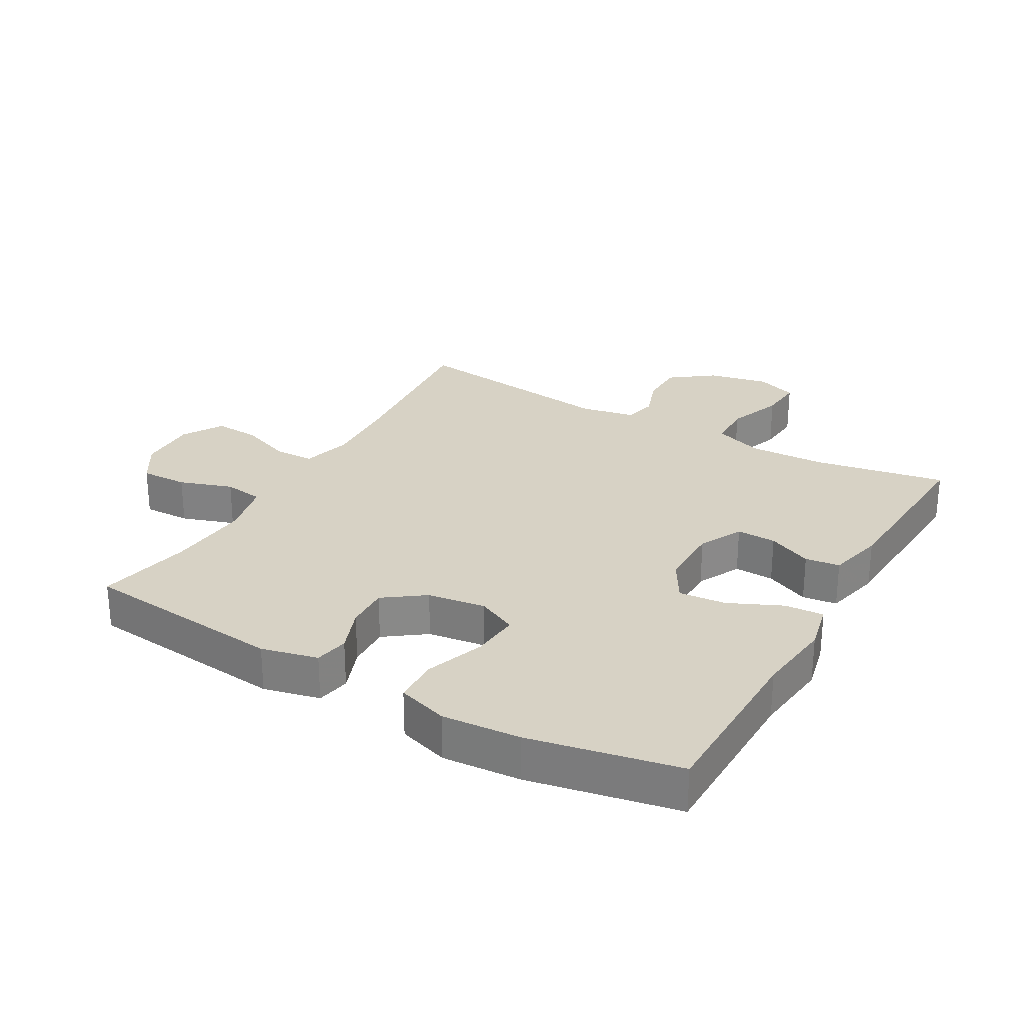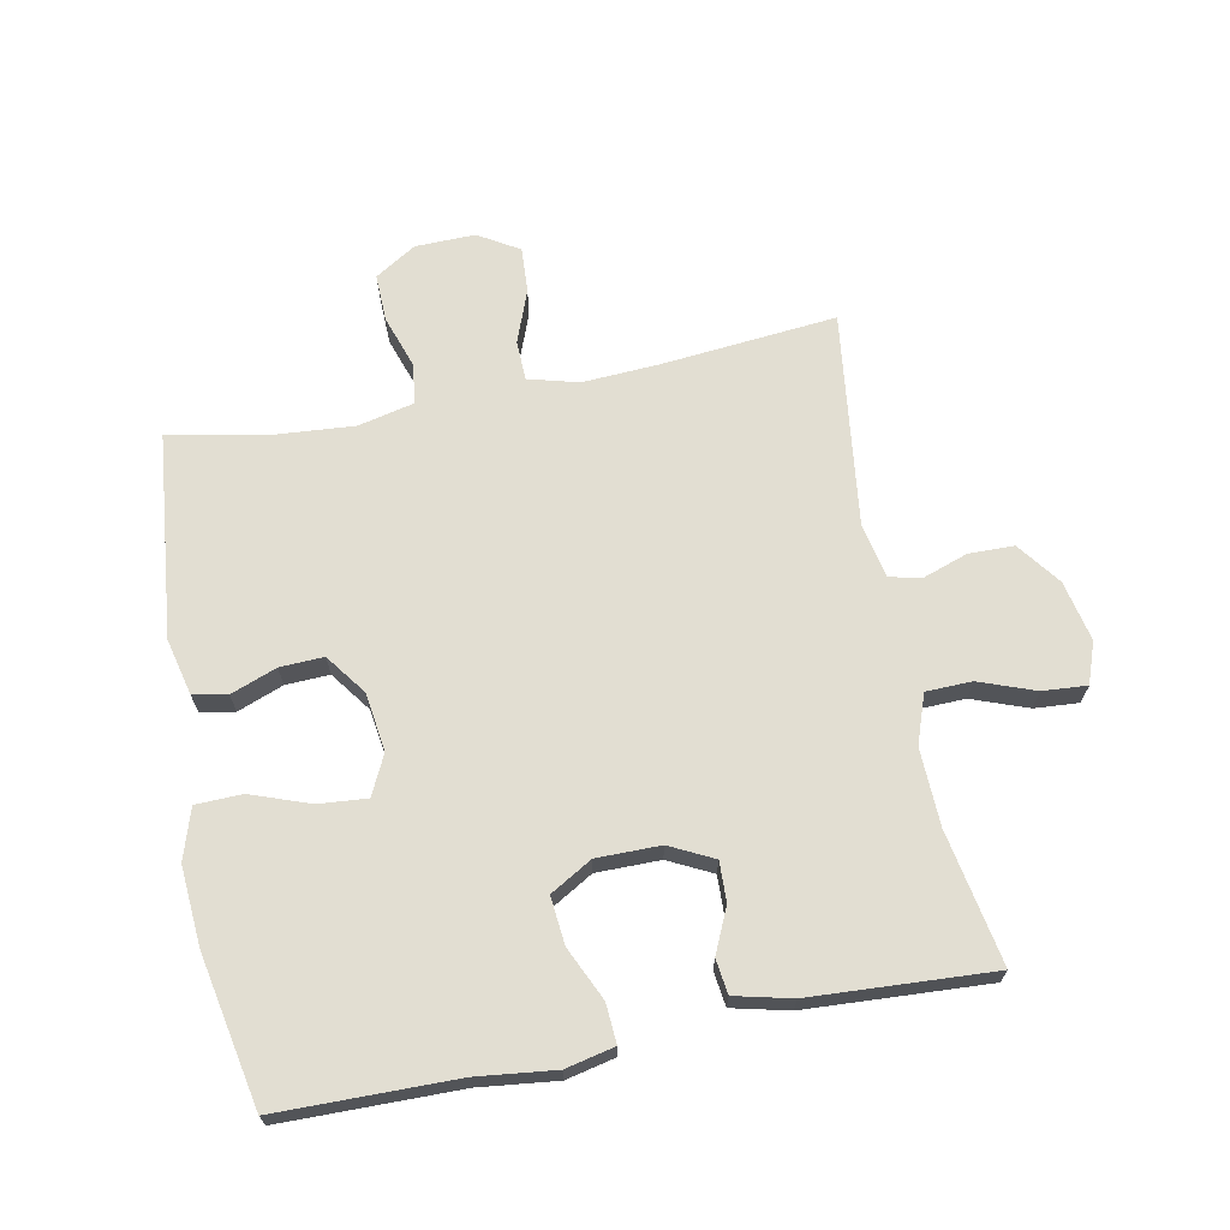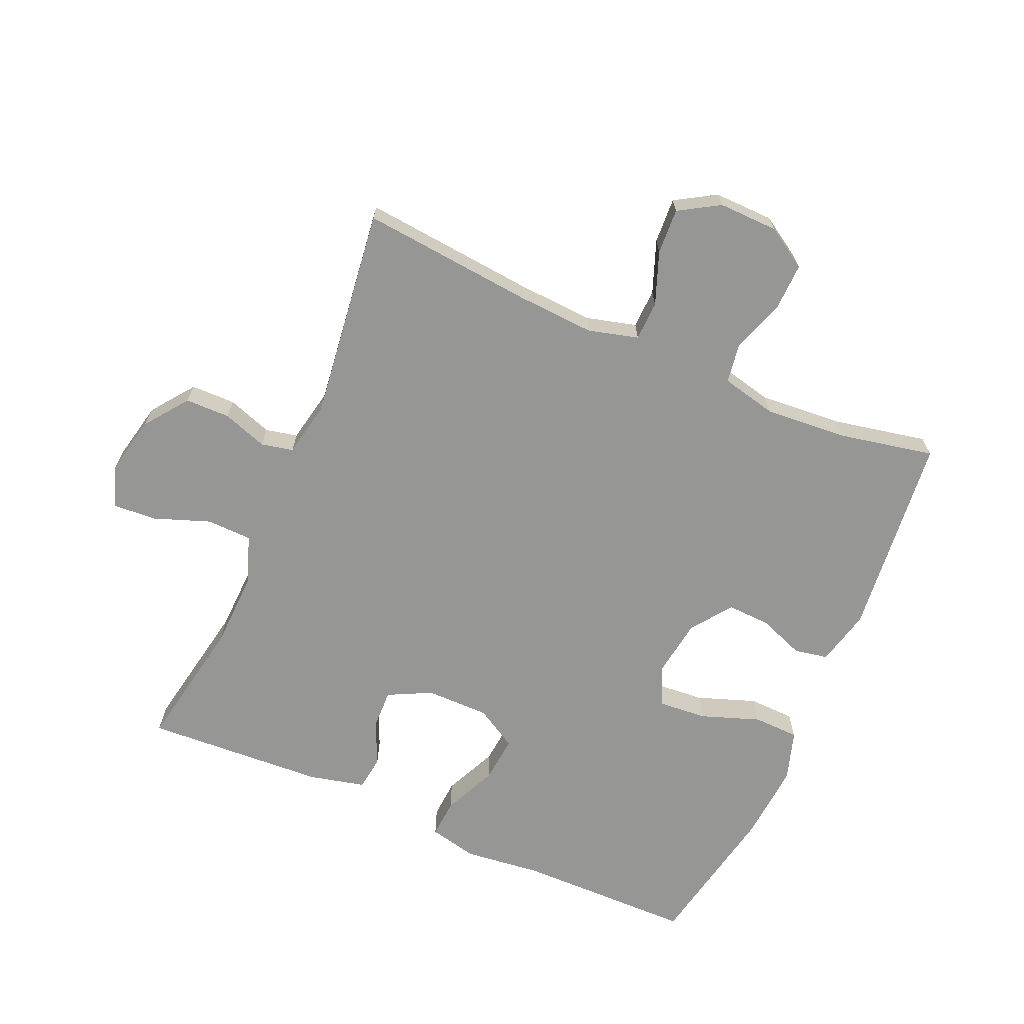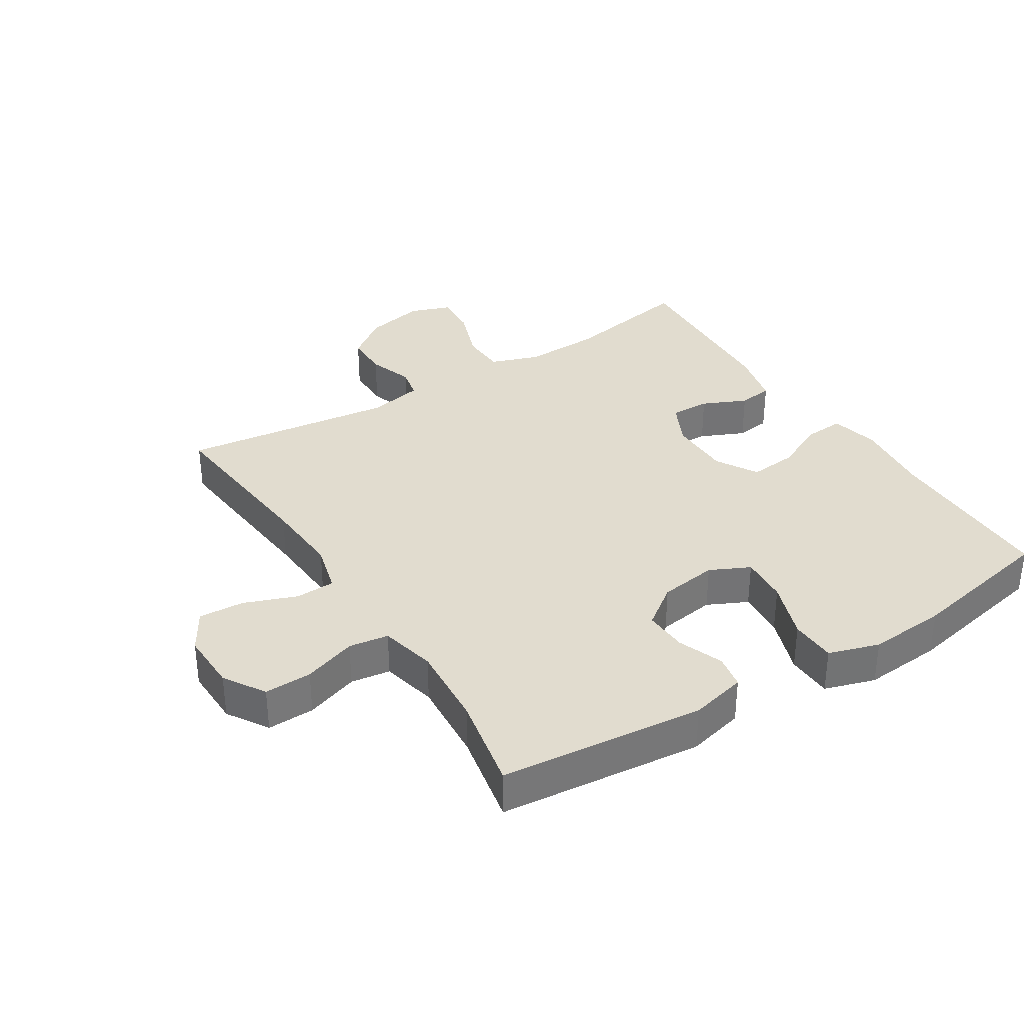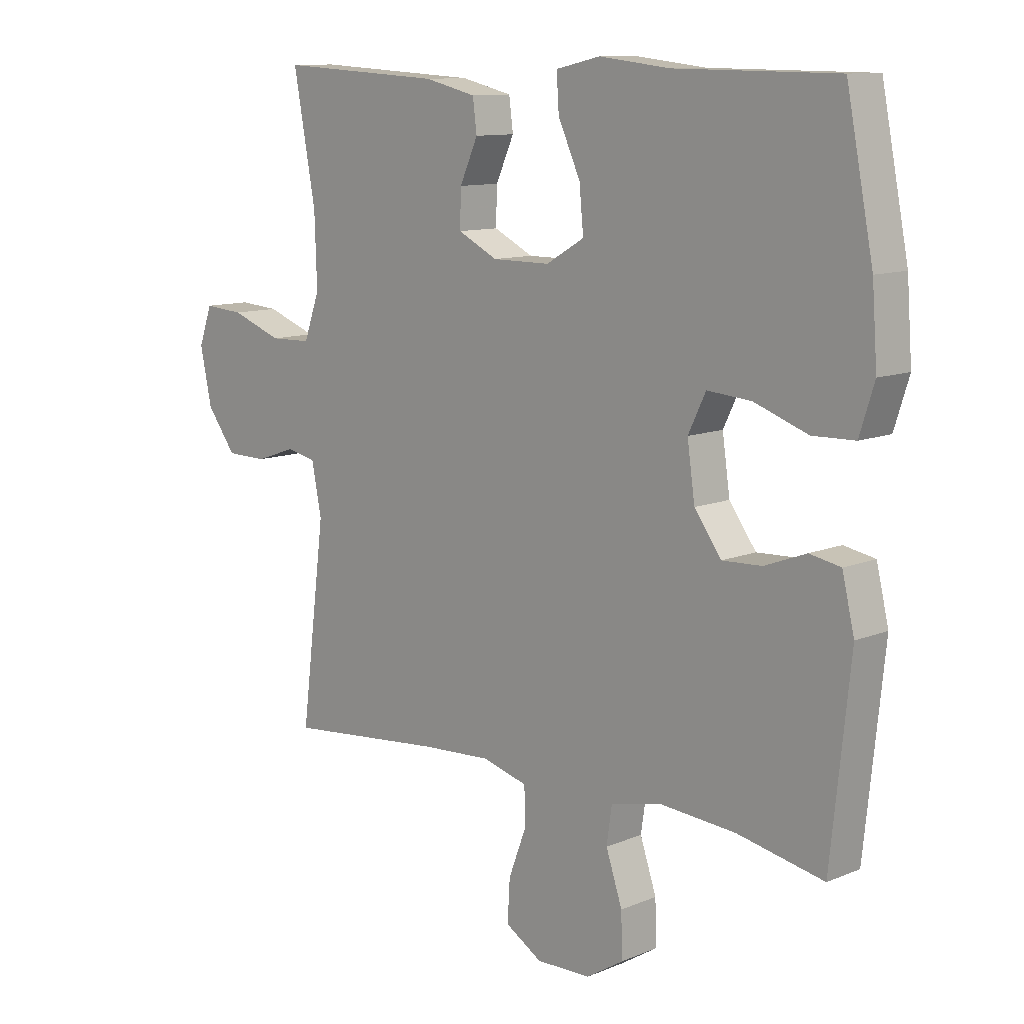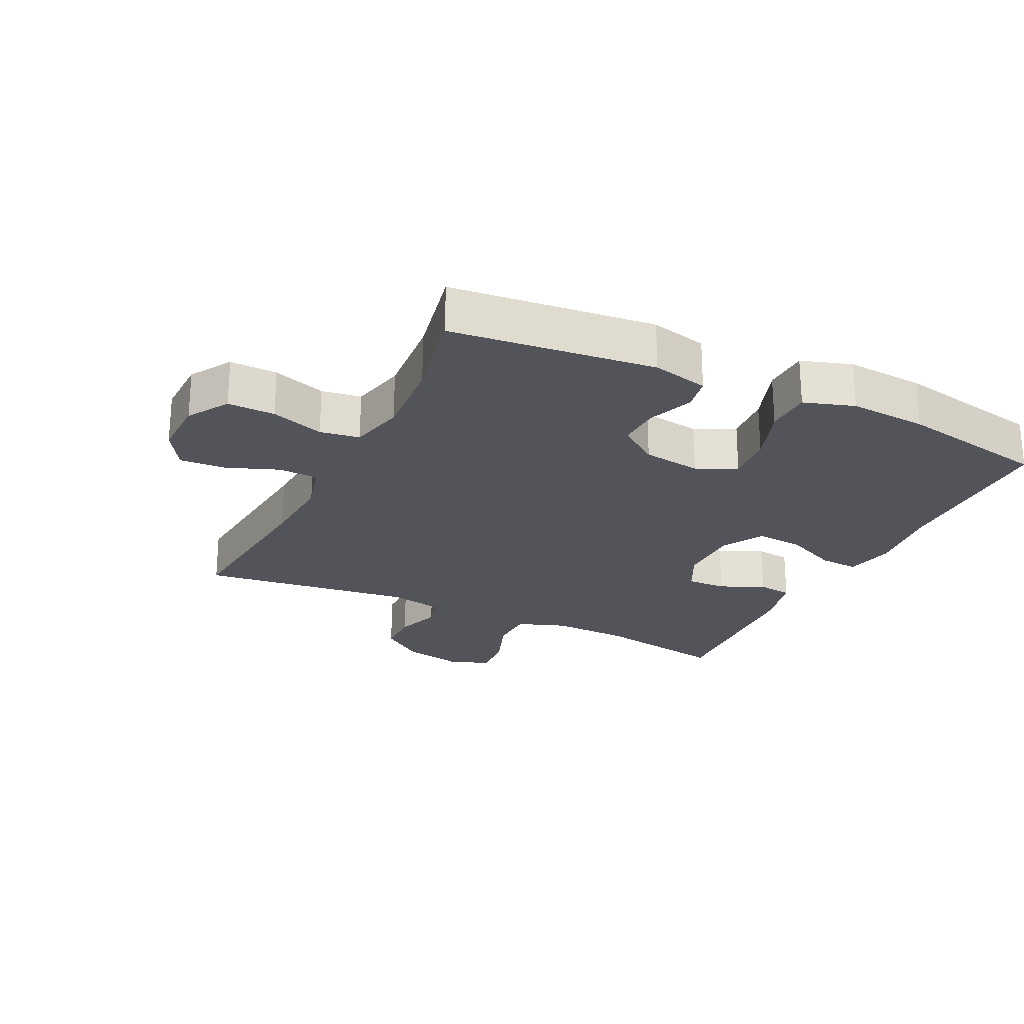
<metadata>
{"format":"obj","ext":"obj","renderer":"f3d","projection":"perspective","resolution":1024,"background":"white","views":[{"elev":27.4,"azim":-60.2,"up":"+Y"},{"elev":67.8,"azim":-11.1,"up":"+Y"},{"elev":-67.7,"azim":156.4,"up":"+Y"},{"elev":34.5,"azim":-122.3,"up":"+Y"},{"elev":11.0,"azim":-135.3,"up":"+Z"},{"elev":-23.8,"azim":-115.8,"up":"+Y"}]}
</metadata>
<code>
v -0.5 0.07 0.5
v -0.224 0.07 0.503
v -0.103 0.07 0.517
v -0.027 0.07 0.5
v -0.031 0.07 0.439
v -0.069 0.07 0.356
v -0.076 0.07 0.282
v -0.011 0.07 0.244
v 0.088 0.07 0.244
v 0.156 0.07 0.278
v 0.154 0.07 0.34
v 0.123 0.07 0.409
v 0.13 0.07 0.463
v 0.218 0.07 0.484
v 0.5 0.07 0.5
v 0.462 0.07 0.293
v 0.458 0.07 0.173
v 0.485 0.07 0.097
v 0.556 0.07 0.095
v 0.643 0.07 0.127
v 0.712 0.07 0.132
v 0.735 0.07 0.068
v 0.715 0.07 -0.026
v 0.665 0.07 -0.093
v 0.595 0.07 -0.094
v 0.525 0.07 -0.07
v 0.475 0.07 -0.081
v 0.458 0.07 -0.167
v 0.5 0.07 -0.5
v 0.229 0.07 -0.474
v 0.109 0.07 -0.467
v 0.031 0.07 -0.488
v 0.029 0.07 -0.55
v 0.06 0.07 -0.632
v 0.064 0.07 -0.703
v 0.001 0.07 -0.741
v -0.092 0.07 -0.739
v -0.156 0.07 -0.699
v -0.154 0.07 -0.625
v -0.126 0.07 -0.542
v -0.135 0.07 -0.48
v -0.222 0.07 -0.46
v -0.352 0.07 -0.47
v -0.5 0.07 -0.5
v -0.533 0.07 -0.182
v -0.512 0.07 -0.094
v -0.459 0.07 -0.084
v -0.388 0.07 -0.111
v -0.32 0.07 -0.114
v -0.274 0.07 -0.051
v -0.261 0.07 0.04
v -0.291 0.07 0.102
v -0.366 0.07 0.096
v -0.458 0.07 0.063
v -0.53 0.07 0.065
v -0.555 0.07 0.144
v -0.546 0.07 0.266
v -0.5 0 0.5
v -0.224 0 0.503
v -0.103 0 0.517
v -0.027 0 0.5
v -0.031 0 0.439
v -0.069 0 0.356
v -0.076 0 0.282
v -0.011 0 0.244
v 0.088 0 0.244
v 0.156 0 0.278
v 0.154 0 0.34
v 0.123 0 0.409
v 0.13 0 0.463
v 0.218 0 0.484
v 0.5 0 0.5
v 0.462 0 0.293
v 0.458 0 0.173
v 0.485 0 0.097
v 0.556 0 0.095
v 0.643 0 0.127
v 0.712 0 0.132
v 0.735 0 0.068
v 0.715 0 -0.026
v 0.665 0 -0.093
v 0.595 0 -0.094
v 0.525 0 -0.07
v 0.475 0 -0.081
v 0.458 0 -0.167
v 0.5 0 -0.5
v 0.229 0 -0.474
v 0.109 0 -0.467
v 0.031 0 -0.488
v 0.029 0 -0.55
v 0.06 0 -0.632
v 0.064 0 -0.703
v 0.001 0 -0.741
v -0.092 0 -0.739
v -0.156 0 -0.699
v -0.154 0 -0.625
v -0.126 0 -0.542
v -0.135 0 -0.48
v -0.222 0 -0.46
v -0.352 0 -0.47
v -0.5 0 -0.5
v -0.533 0 -0.182
v -0.512 0 -0.094
v -0.459 0 -0.084
v -0.388 0 -0.111
v -0.32 0 -0.114
v -0.274 0 -0.051
v -0.261 0 0.04
v -0.291 0 0.102
v -0.366 0 0.096
v -0.458 0 0.063
v -0.53 0 0.065
v -0.555 0 0.144
v -0.546 0 0.266
f 56 57 1 2
f 53 54 55 56
f 52 53 56 2
f 51 52 2 3
f 50 51 3 4
f 45 46 47 48
f 43 44 45 48
f 42 43 48 49
f 41 42 49 50
f 37 38 39 40
f 37 40 41
f 36 37 41
f 33 34 35 36
f 32 33 36 41
f 31 32 41 50
f 28 29 30
f 27 28 30 31
f 23 24 25 26
f 23 26 27
f 22 23 27
f 19 20 21 22
f 18 19 22 27
f 17 18 27 31
f 13 14 15 16
f 11 12 13 16
f 10 11 16 17
f 9 10 17 31
f 50 4 5 6
f 50 6 7
f 8 9 31 50
f 7 8 50
f 59 58 114 113
f 113 112 111 110
f 59 113 110 109
f 60 59 109 108
f 61 60 108 107
f 105 104 103 102
f 105 102 101 100
f 106 105 100 99
f 107 106 99 98
f 97 96 95 94
f 98 97 94
f 98 94 93
f 93 92 91 90
f 98 93 90 89
f 107 98 89 88
f 87 86 85
f 88 87 85 84
f 83 82 81 80
f 84 83 80
f 84 80 79
f 79 78 77 76
f 84 79 76 75
f 88 84 75 74
f 73 72 71 70
f 73 70 69 68
f 74 73 68 67
f 88 74 67 66
f 63 62 61 107
f 64 63 107
f 107 88 66 65
f 107 65 64
f 1 58 59 2
f 2 59 60 3
f 3 60 61 4
f 4 61 62 5
f 5 62 63 6
f 6 63 64 7
f 7 64 65 8
f 8 65 66 9
f 9 66 67 10
f 10 67 68 11
f 11 68 69 12
f 12 69 70 13
f 13 70 71 14
f 14 71 72 15
f 15 72 73 16
f 16 73 74 17
f 17 74 75 18
f 18 75 76 19
f 19 76 77 20
f 20 77 78 21
f 21 78 79 22
f 22 79 80 23
f 23 80 81 24
f 24 81 82 25
f 25 82 83 26
f 26 83 84 27
f 27 84 85 28
f 28 85 86 29
f 29 86 87 30
f 30 87 88 31
f 31 88 89 32
f 32 89 90 33
f 33 90 91 34
f 34 91 92 35
f 35 92 93 36
f 36 93 94 37
f 37 94 95 38
f 38 95 96 39
f 39 96 97 40
f 40 97 98 41
f 41 98 99 42
f 42 99 100 43
f 43 100 101 44
f 44 101 102 45
f 45 102 103 46
f 46 103 104 47
f 47 104 105 48
f 48 105 106 49
f 49 106 107 50
f 50 107 108 51
f 51 108 109 52
f 52 109 110 53
f 53 110 111 54
f 54 111 112 55
f 55 112 113 56
f 56 113 114 57
f 57 114 58 1

</code>
